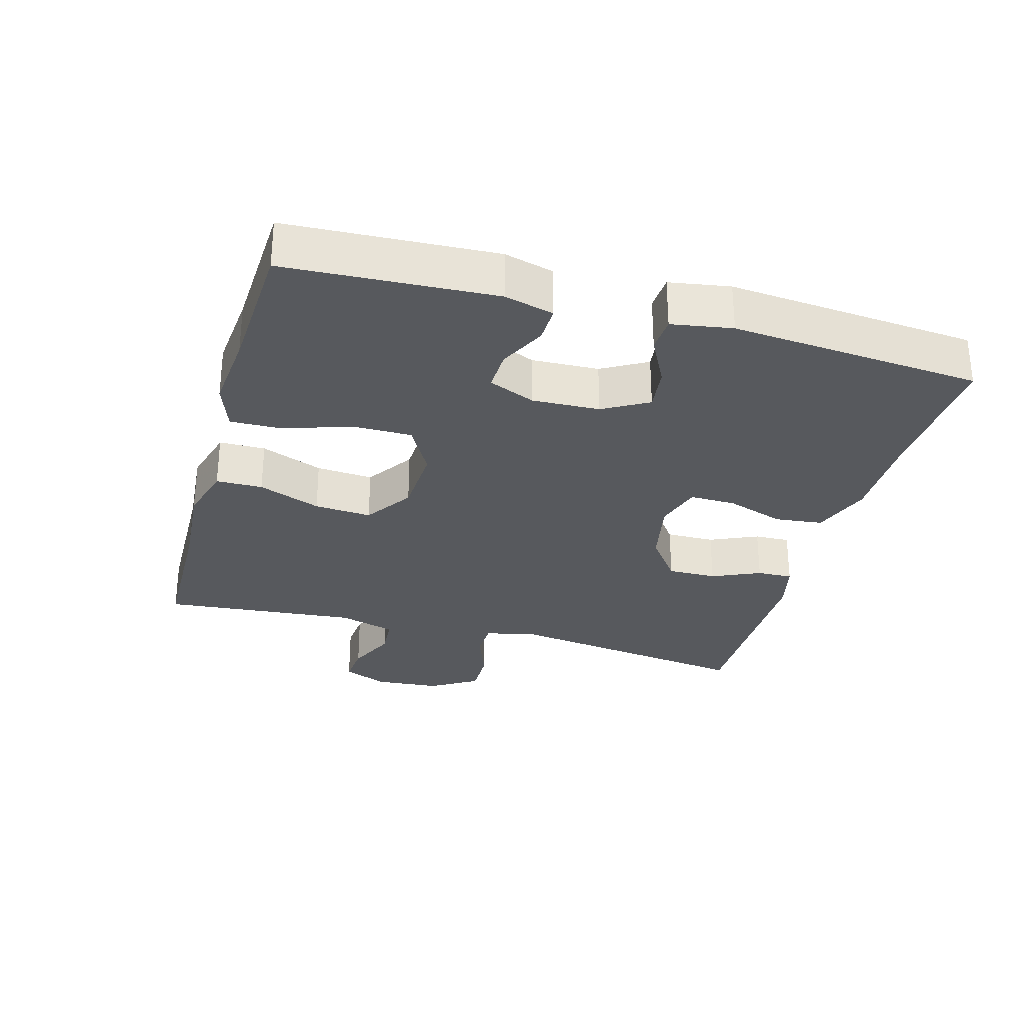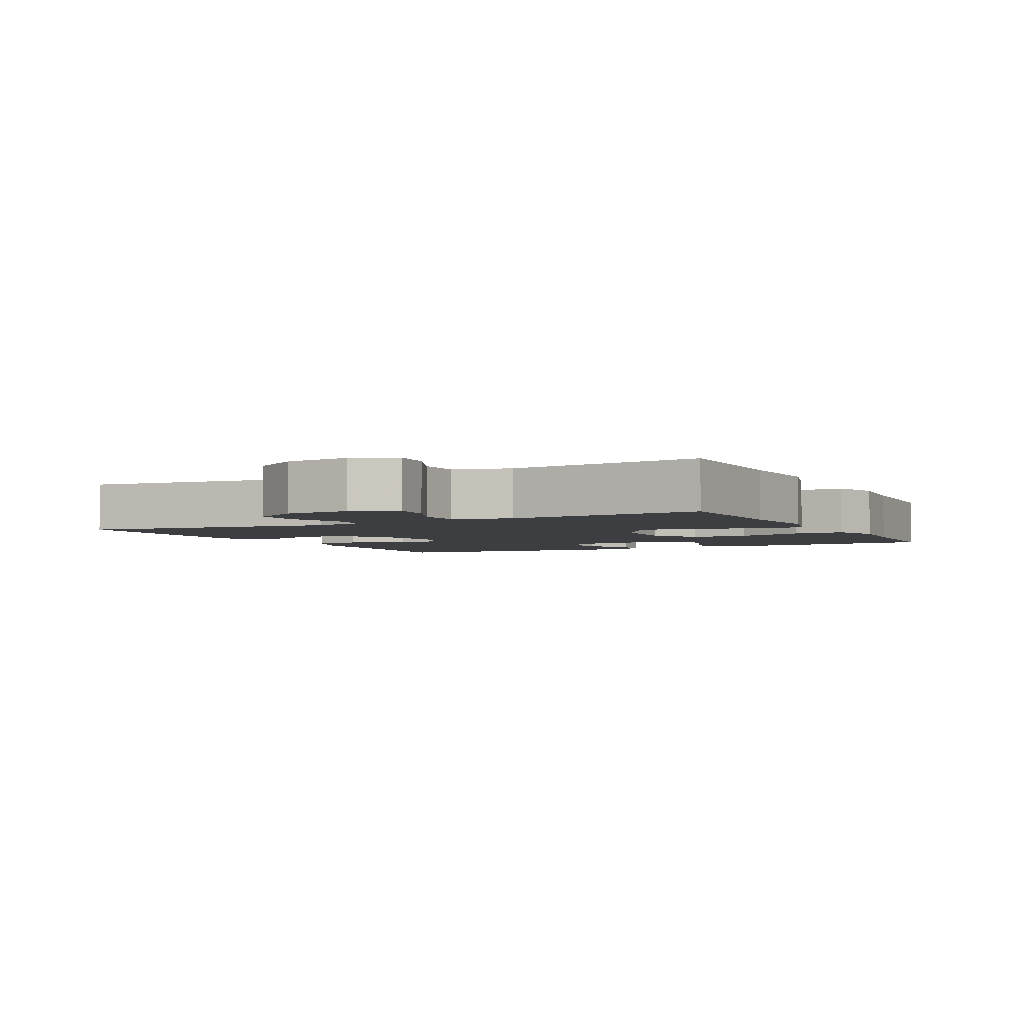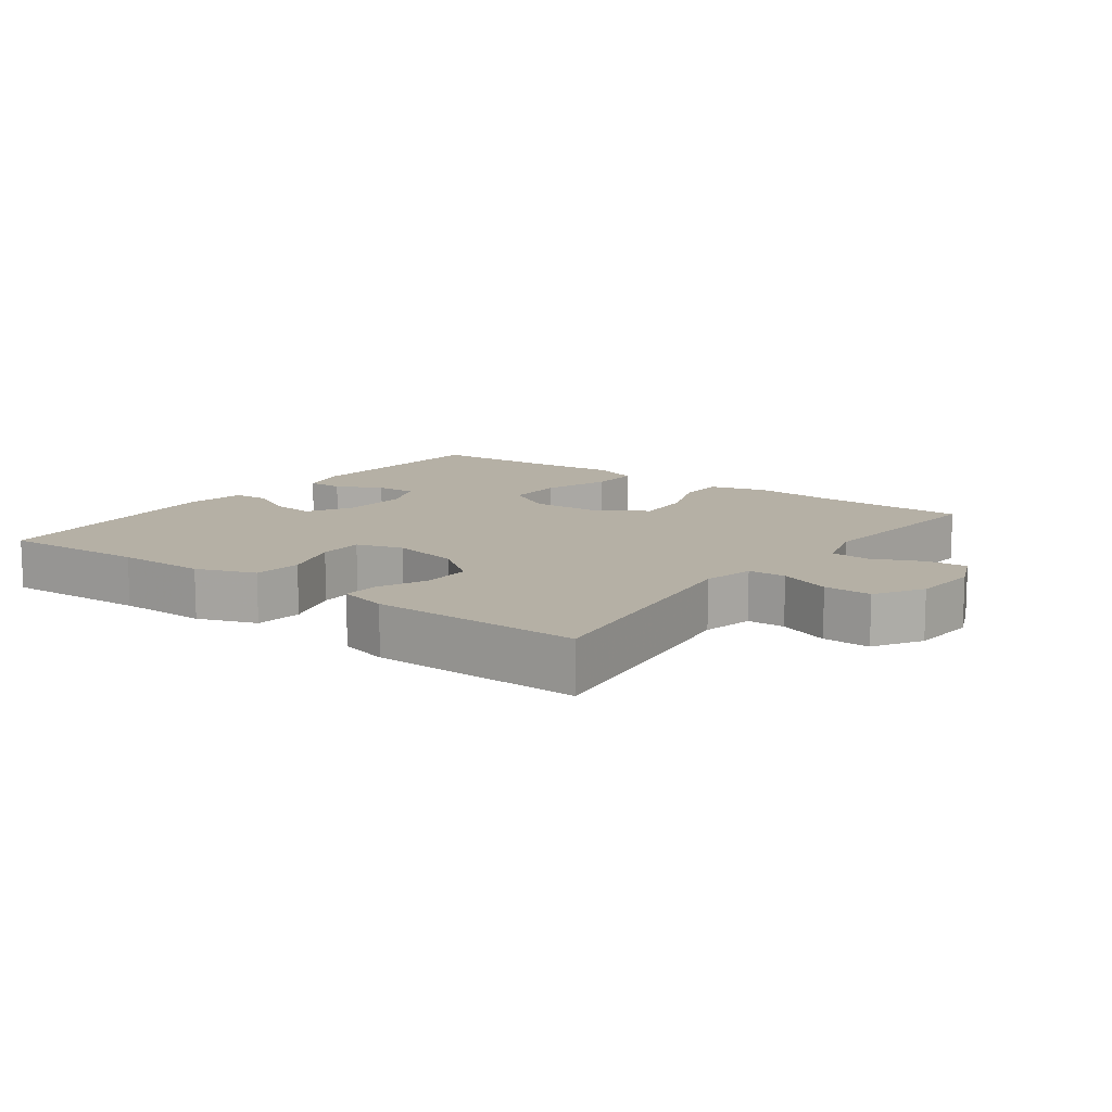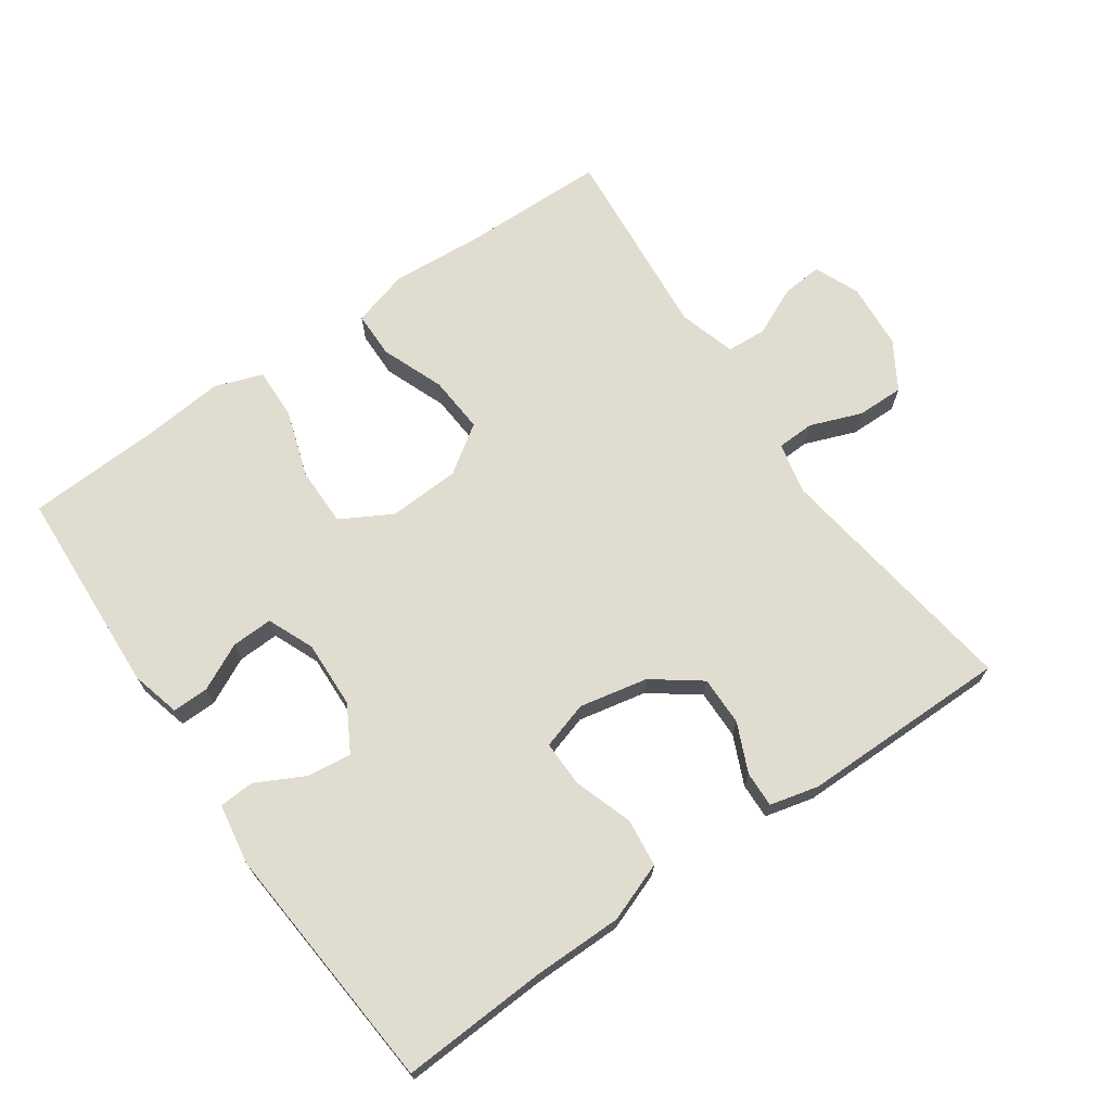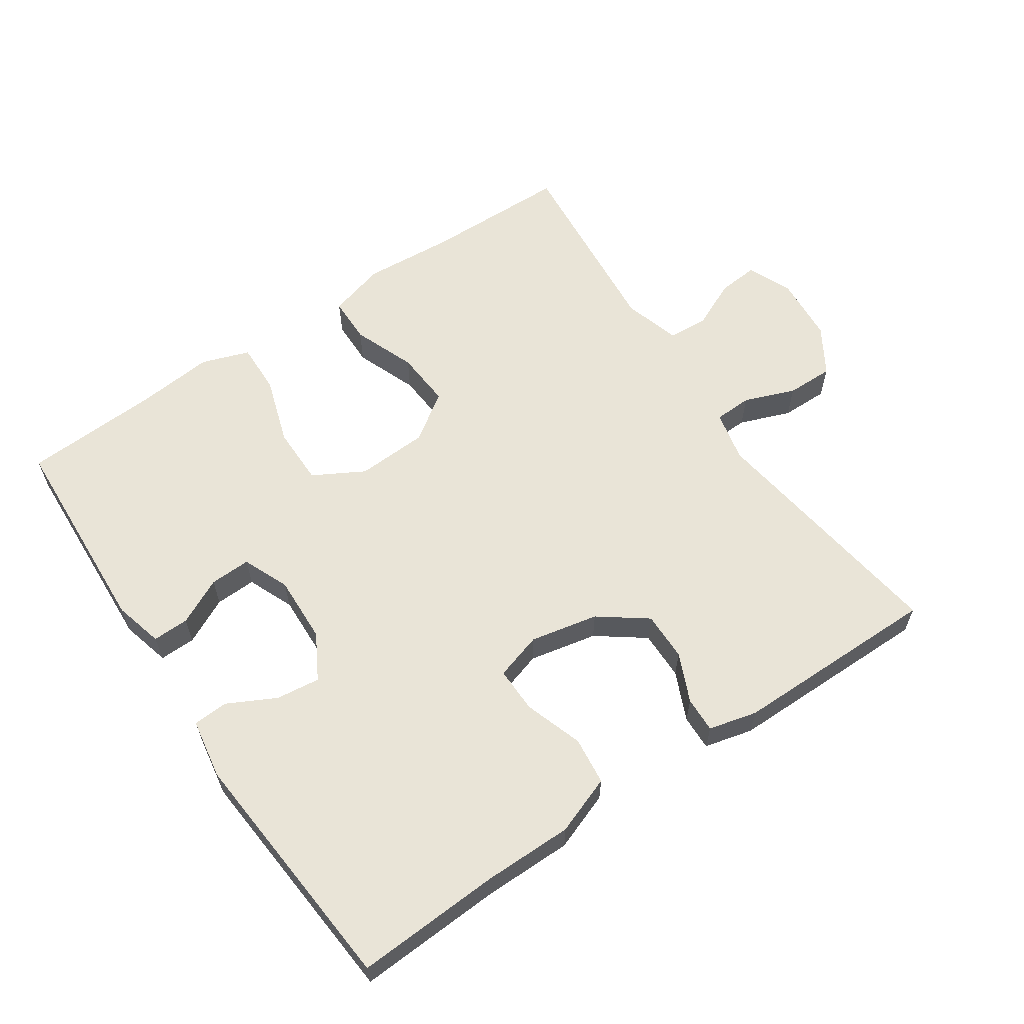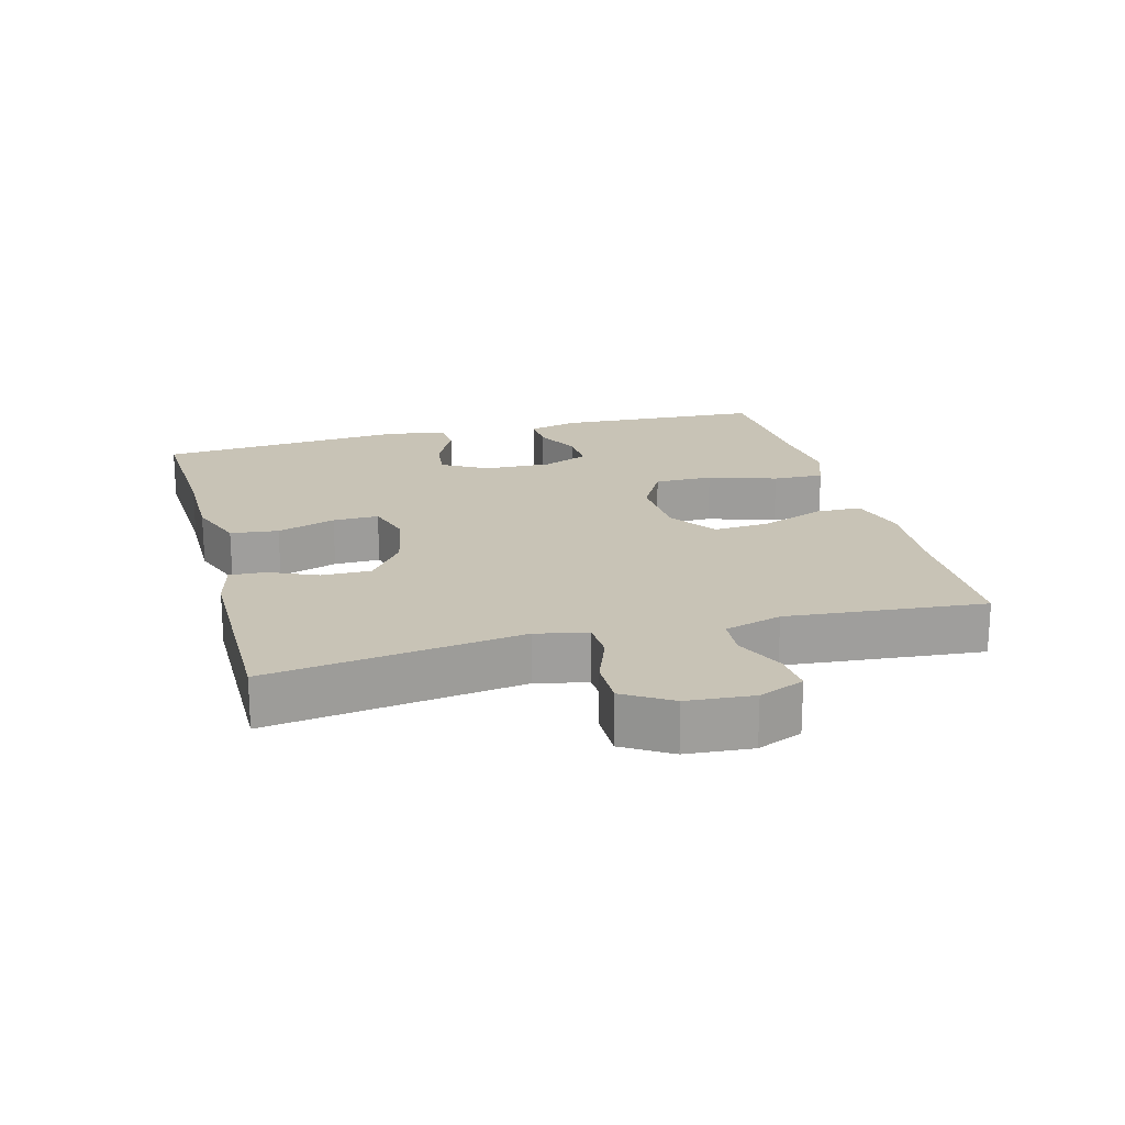
<metadata>
{"format":"obj","ext":"obj","renderer":"f3d","projection":"perspective","resolution":1024,"background":"white","views":[{"elev":-29.7,"azim":-105.6,"up":"+Y"},{"elev":-3.5,"azim":117.4,"up":"+Y"},{"elev":11.7,"azim":36.5,"up":"+Y"},{"elev":69.6,"azim":-34.9,"up":"+Y"},{"elev":60.9,"azim":-34.2,"up":"+Y"},{"elev":19.4,"azim":75.0,"up":"+Y"}]}
</metadata>
<code>
v 0.5 0.07 0.5
v 0.448 0.07 0.126
v 0.465 0.07 0.05
v 0.521 0.07 0.048
v 0.597 0.07 0.077
v 0.667 0.07 0.078
v 0.71 0.07 0.008
v 0.718 0.07 -0.09
v 0.69 0.07 -0.157
v 0.63 0.07 -0.152
v 0.557 0.07 -0.119
v 0.498 0.07 -0.123
v 0.473 0.07 -0.208
v 0.5 0.07 -0.5
v 0.284 0.07 -0.504
v 0.15 0.07 -0.514
v 0.065 0.07 -0.49
v 0.064 0.07 -0.421
v 0.1 0.07 -0.328
v 0.106 0.07 -0.243
v 0.035 0.07 -0.195
v -0.071 0.07 -0.19
v -0.146 0.07 -0.232
v -0.146 0.07 -0.319
v -0.113 0.07 -0.42
v -0.111 0.07 -0.496
v -0.182 0.07 -0.521
v -0.297 0.07 -0.51
v -0.5 0.07 -0.5
v -0.516 0.07 -0.191
v -0.497 0.07 -0.118
v -0.443 0.07 -0.119
v -0.374 0.07 -0.153
v -0.313 0.07 -0.155
v -0.284 0.07 -0.086
v -0.288 0.07 0.014
v -0.326 0.07 0.081
v -0.391 0.07 0.073
v -0.463 0.07 0.036
v -0.515 0.07 0.039
v -0.53 0.07 0.129
v -0.5 0.07 0.5
v -0.284 0.07 0.489
v -0.151 0.07 0.489
v -0.064 0.07 0.457
v -0.056 0.07 0.386
v -0.085 0.07 0.299
v -0.086 0.07 0.231
v -0.016 0.07 0.21
v 0.085 0.07 0.231
v 0.155 0.07 0.283
v 0.154 0.07 0.356
v 0.122 0.07 0.428
v 0.12 0.07 0.481
v 0.192 0.07 0.499
v 0.5 0 0.5
v 0.448 0 0.126
v 0.465 0 0.05
v 0.521 0 0.048
v 0.597 0 0.077
v 0.667 0 0.078
v 0.71 0 0.008
v 0.718 0 -0.09
v 0.69 0 -0.157
v 0.63 0 -0.152
v 0.557 0 -0.119
v 0.498 0 -0.123
v 0.473 0 -0.208
v 0.5 0 -0.5
v 0.284 0 -0.504
v 0.15 0 -0.514
v 0.065 0 -0.49
v 0.064 0 -0.421
v 0.1 0 -0.328
v 0.106 0 -0.243
v 0.035 0 -0.195
v -0.071 0 -0.19
v -0.146 0 -0.232
v -0.146 0 -0.319
v -0.113 0 -0.42
v -0.111 0 -0.496
v -0.182 0 -0.521
v -0.297 0 -0.51
v -0.5 0 -0.5
v -0.516 0 -0.191
v -0.497 0 -0.118
v -0.443 0 -0.119
v -0.374 0 -0.153
v -0.313 0 -0.155
v -0.284 0 -0.086
v -0.288 0 0.014
v -0.326 0 0.081
v -0.391 0 0.073
v -0.463 0 0.036
v -0.515 0 0.039
v -0.53 0 0.129
v -0.5 0 0.5
v -0.284 0 0.489
v -0.151 0 0.489
v -0.064 0 0.457
v -0.056 0 0.386
v -0.085 0 0.299
v -0.086 0 0.231
v -0.016 0 0.21
v 0.085 0 0.231
v 0.155 0 0.283
v 0.154 0 0.356
v 0.122 0 0.428
v 0.12 0 0.481
v 0.192 0 0.499
f 55 1 2
f 54 55 2
f 53 54 2
f 52 53 2
f 51 52 2 3
f 50 51 3
f 49 50 3
f 48 49 3
f 45 46 47
f 44 45 47
f 43 44 47
f 43 47 48
f 42 43 48
f 41 42 48
f 40 41 48
f 39 40 48
f 38 39 48
f 37 38 48
f 36 37 48 3
f 31 32 33
f 30 31 33
f 29 30 33
f 28 29 33
f 28 33 34
f 27 28 34
f 26 27 34
f 25 26 34
f 24 25 34
f 23 24 34 35
f 17 18 19
f 16 17 19
f 15 16 19
f 15 19 20
f 14 15 20
f 13 14 20
f 12 13 20 21
f 9 10 11
f 8 9 11
f 7 8 11
f 6 7 11
f 5 6 11
f 4 5 11
f 4 11 12
f 12 21 22
f 4 12 22
f 3 4 22
f 22 23 35 36
f 3 22 36
f 57 56 110
f 57 110 109
f 57 109 108
f 57 108 107
f 58 57 107 106
f 58 106 105
f 58 105 104
f 58 104 103
f 102 101 100
f 102 100 99
f 102 99 98
f 103 102 98
f 103 98 97
f 103 97 96
f 103 96 95
f 103 95 94
f 103 94 93
f 103 93 92
f 58 103 92 91
f 88 87 86
f 88 86 85
f 88 85 84
f 88 84 83
f 89 88 83
f 89 83 82
f 89 82 81
f 89 81 80
f 89 80 79
f 90 89 79 78
f 74 73 72
f 74 72 71
f 74 71 70
f 75 74 70
f 75 70 69
f 75 69 68
f 76 75 68 67
f 66 65 64
f 66 64 63
f 66 63 62
f 66 62 61
f 66 61 60
f 66 60 59
f 67 66 59
f 77 76 67
f 77 67 59
f 77 59 58
f 91 90 78 77
f 91 77 58
f 1 56 57 2
f 2 57 58 3
f 3 58 59 4
f 4 59 60 5
f 5 60 61 6
f 6 61 62 7
f 7 62 63 8
f 8 63 64 9
f 9 64 65 10
f 10 65 66 11
f 11 66 67 12
f 12 67 68 13
f 13 68 69 14
f 14 69 70 15
f 15 70 71 16
f 16 71 72 17
f 17 72 73 18
f 18 73 74 19
f 19 74 75 20
f 20 75 76 21
f 21 76 77 22
f 22 77 78 23
f 23 78 79 24
f 24 79 80 25
f 25 80 81 26
f 26 81 82 27
f 27 82 83 28
f 28 83 84 29
f 29 84 85 30
f 30 85 86 31
f 31 86 87 32
f 32 87 88 33
f 33 88 89 34
f 34 89 90 35
f 35 90 91 36
f 36 91 92 37
f 37 92 93 38
f 38 93 94 39
f 39 94 95 40
f 40 95 96 41
f 41 96 97 42
f 42 97 98 43
f 43 98 99 44
f 44 99 100 45
f 45 100 101 46
f 46 101 102 47
f 47 102 103 48
f 48 103 104 49
f 49 104 105 50
f 50 105 106 51
f 51 106 107 52
f 52 107 108 53
f 53 108 109 54
f 54 109 110 55
f 55 110 56 1

</code>
